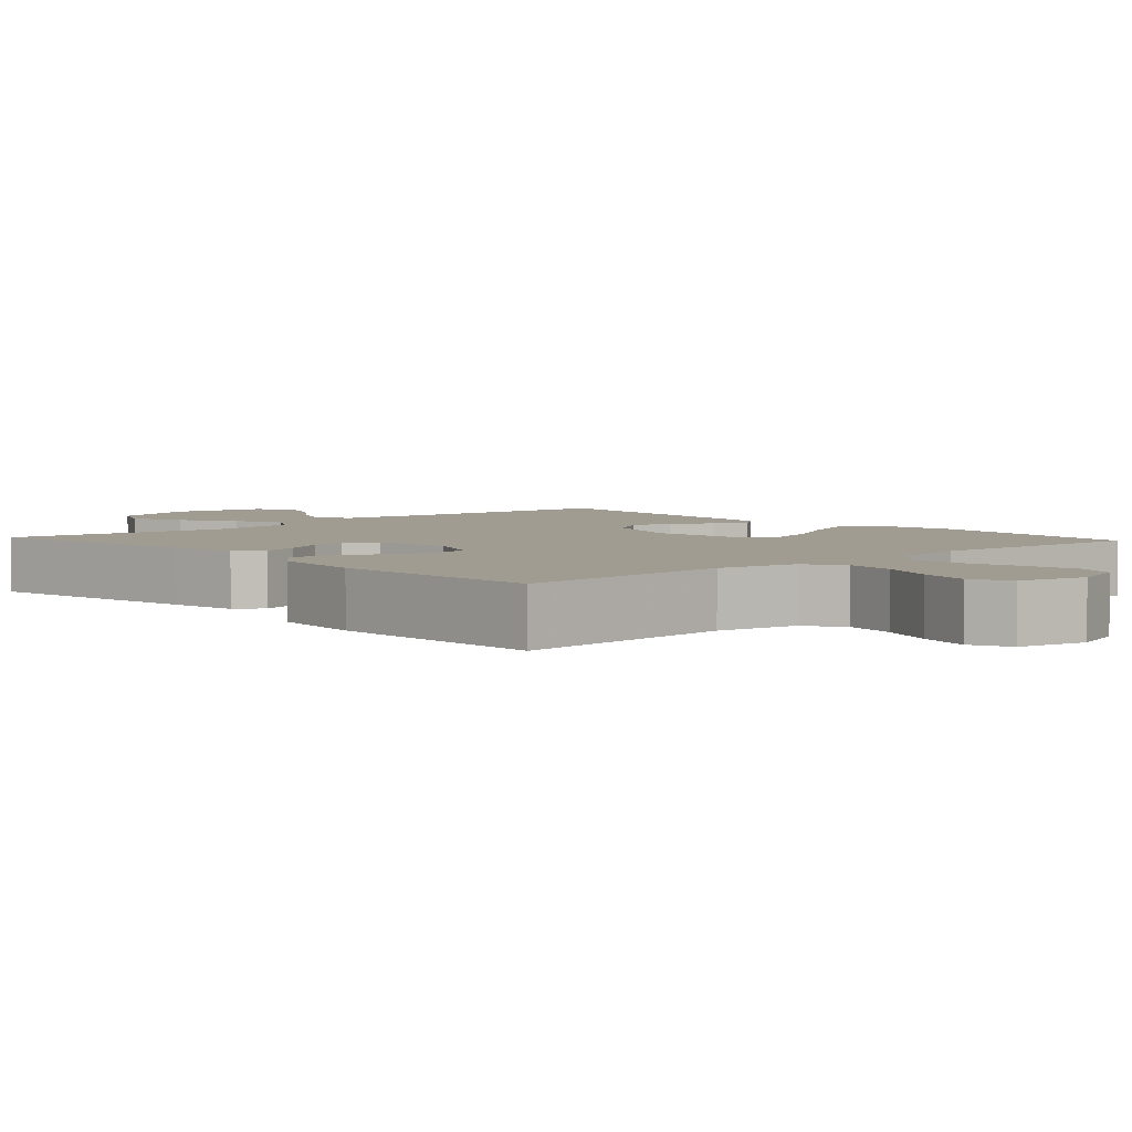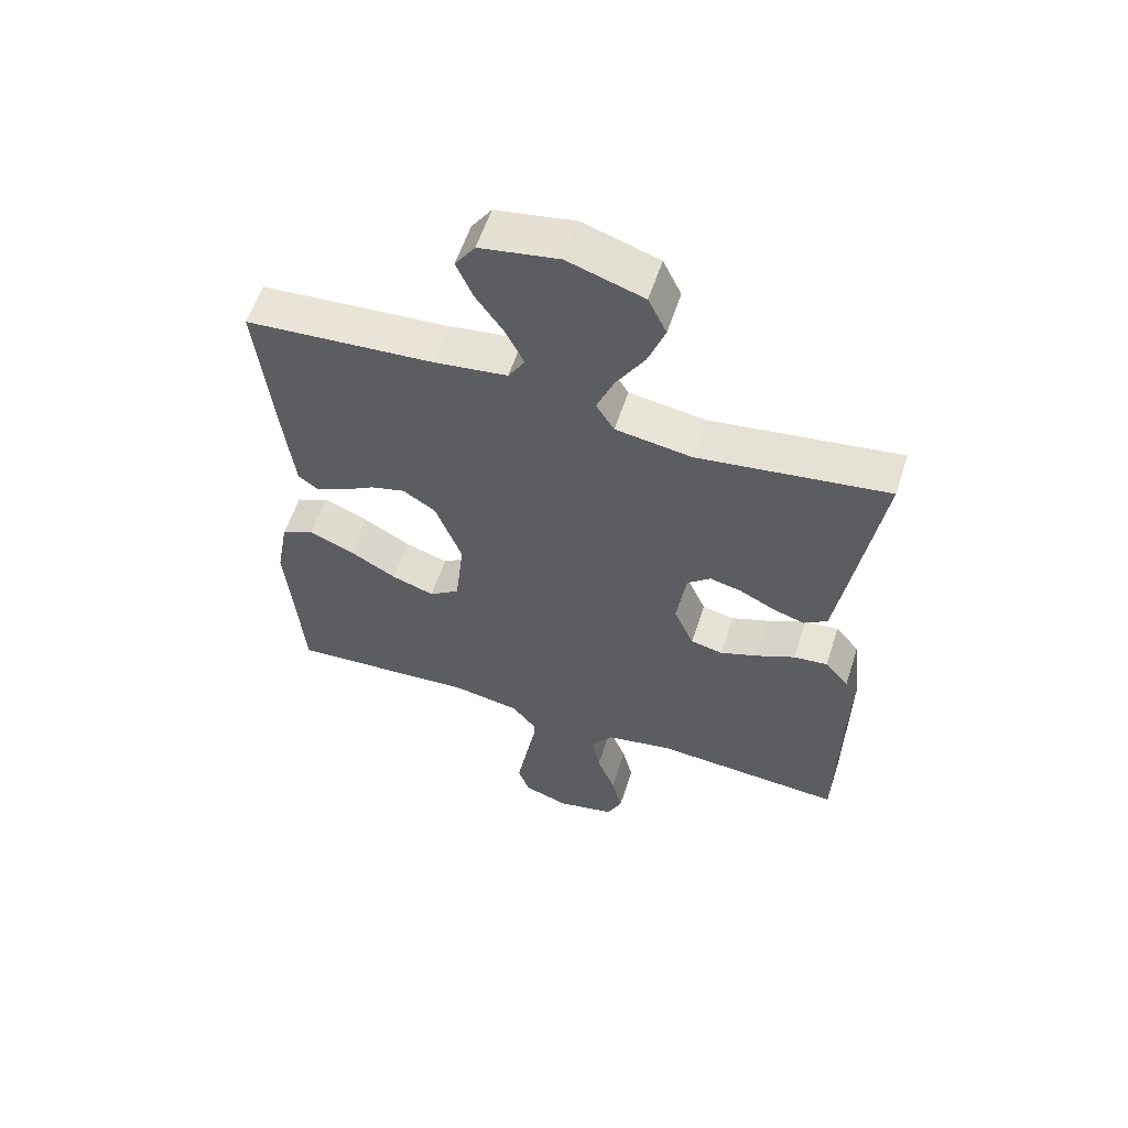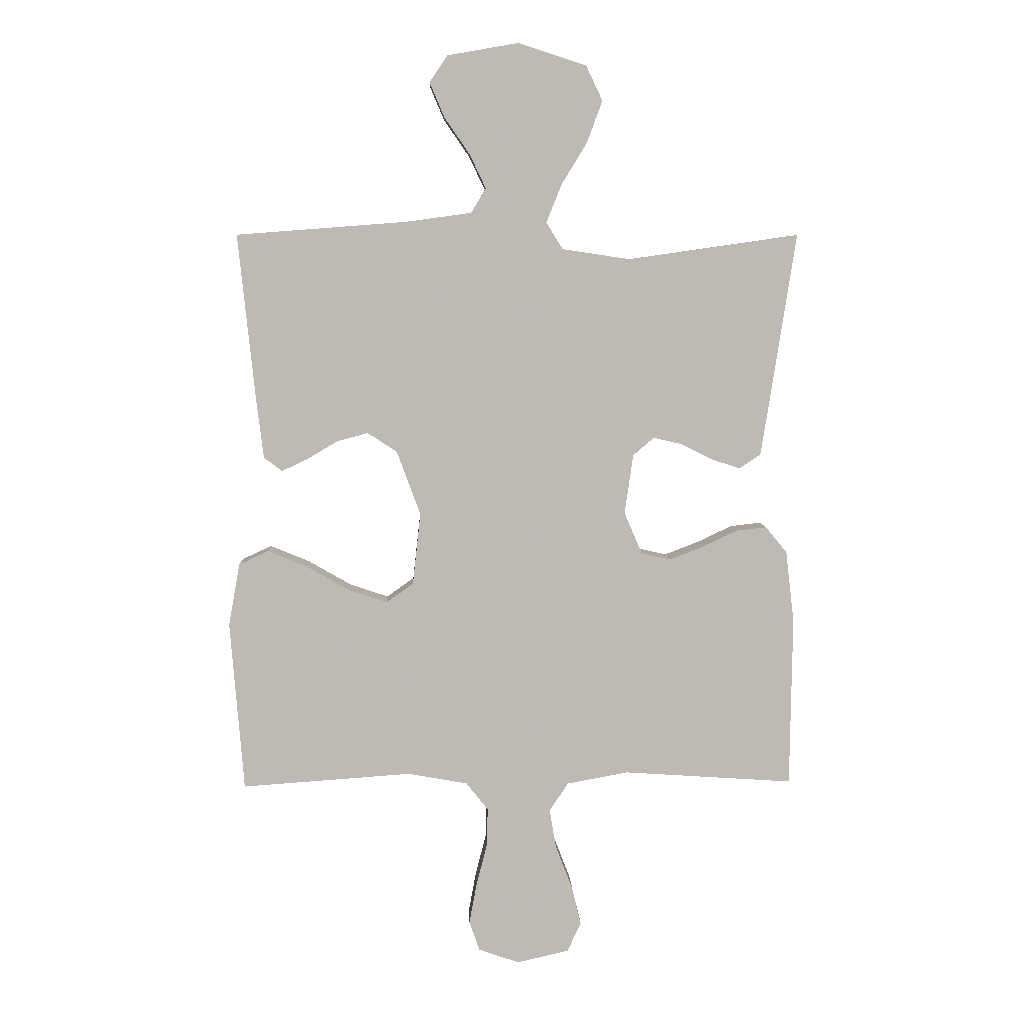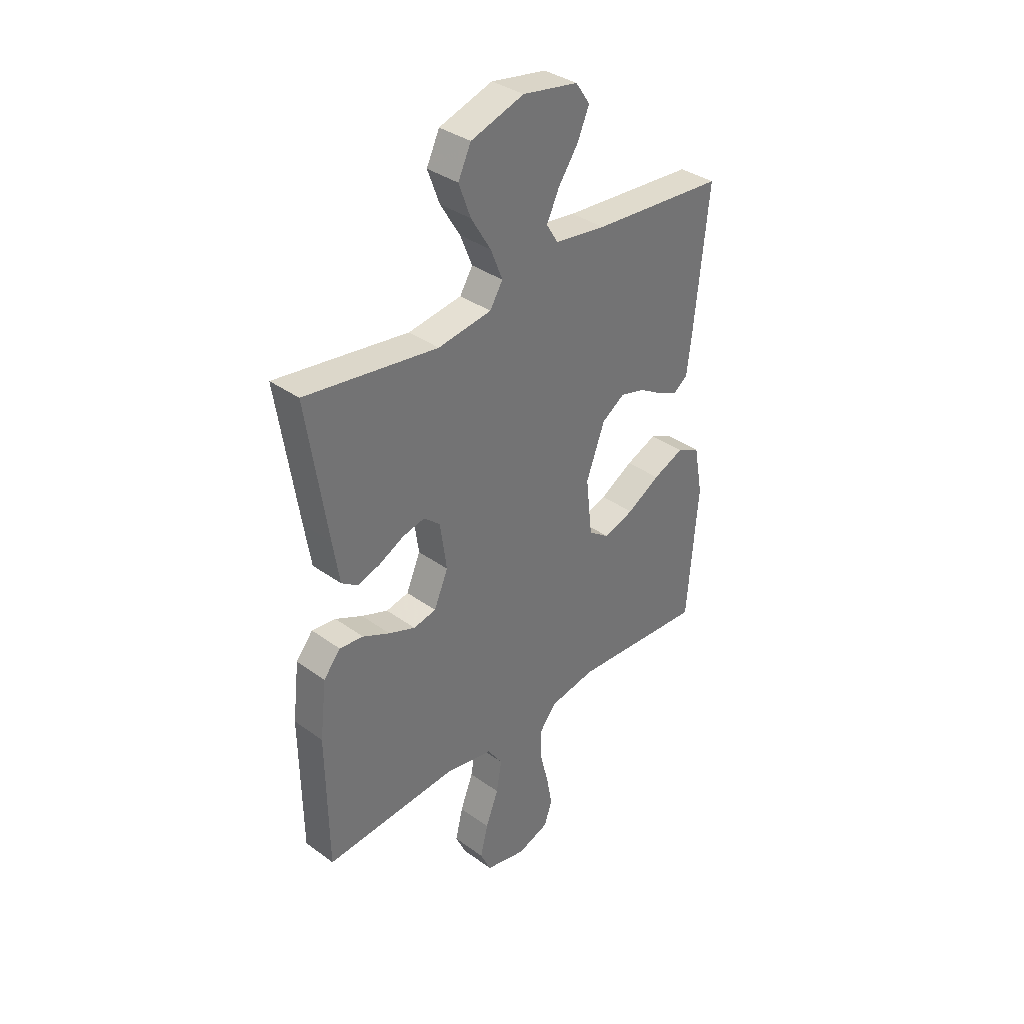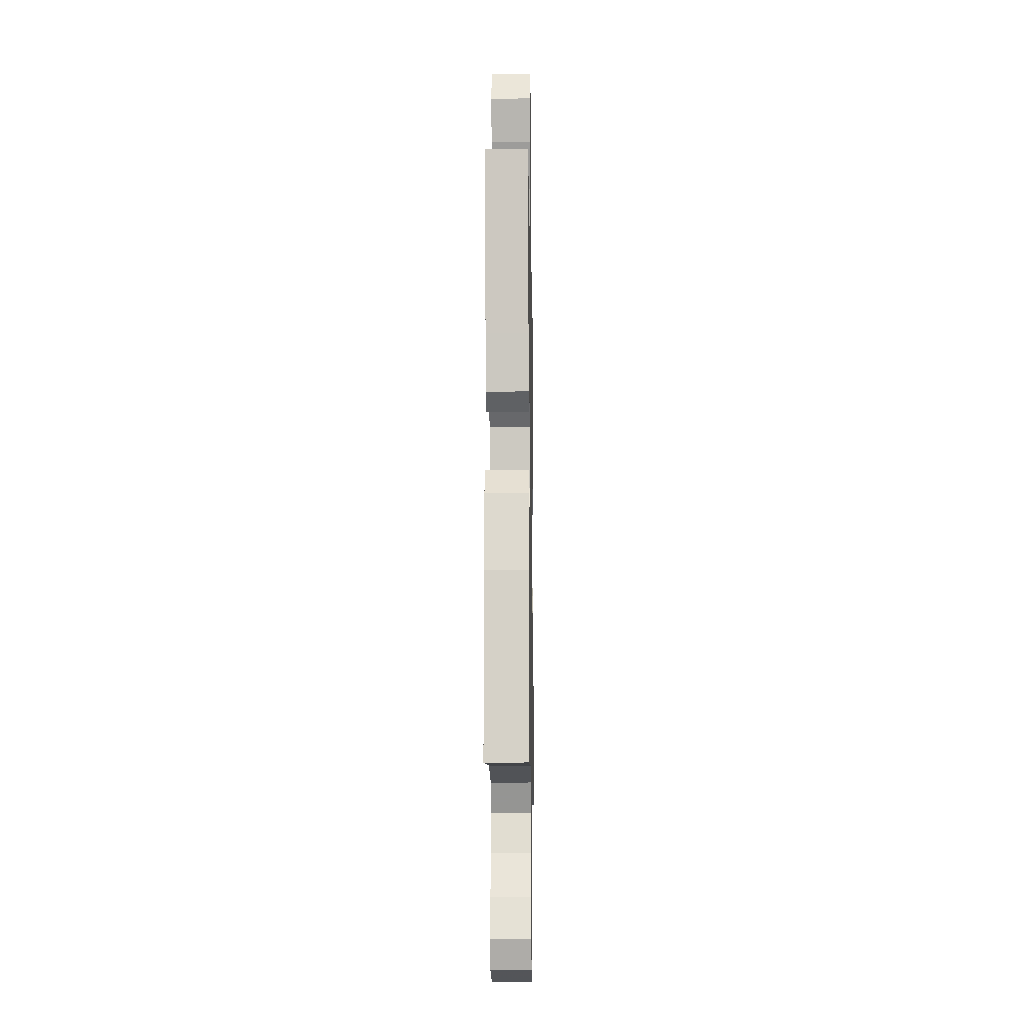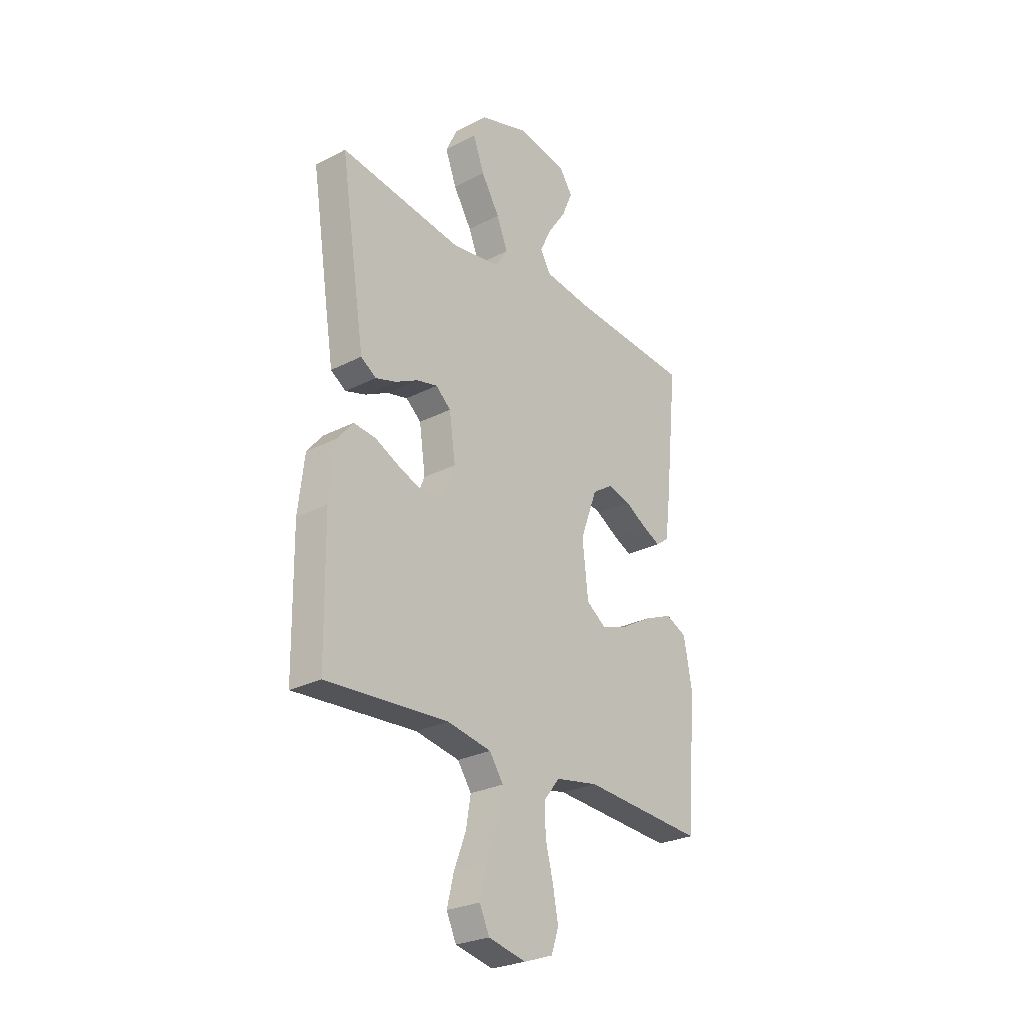
<metadata>
{"format":"obj","ext":"obj","renderer":"f3d","projection":"perspective","resolution":1024,"background":"white","views":[{"elev":4.3,"azim":137.6,"up":"+Y"},{"elev":58.4,"azim":18.0,"up":"+Z"},{"elev":6.5,"azim":-2.2,"up":"+Z"},{"elev":35.9,"azim":133.5,"up":"+Z"},{"elev":-11.7,"azim":91.0,"up":"+Z"},{"elev":-26.7,"azim":128.9,"up":"+Z"}]}
</metadata>
<code>
v -0.5 0.07 -0.5
v -0.524 0.07 -0.2
v -0.504 0.07 -0.09
v -0.452 0.07 -0.066
v -0.382 0.07 -0.095
v -0.307 0.07 -0.138
v -0.239 0.07 -0.161
v -0.191 0.07 -0.127
v -0.177 0.07 0
v -0.219 0.07 0.113
v -0.271 0.07 0.147
v -0.326 0.07 0.132
v -0.38 0.07 0.1
v -0.425 0.07 0.079
v -0.457 0.07 0.103
v -0.469 0.07 0.2
v -0.5 0.07 0.5
v -0.2 0.07 0.523
v -0.084 0.07 0.539
v -0.058 0.07 0.582
v -0.086 0.07 0.641
v -0.131 0.07 0.706
v -0.157 0.07 0.767
v -0.125 0.07 0.814
v 0 0.07 0.836
v 0.12 0.07 0.797
v 0.149 0.07 0.736
v 0.122 0.07 0.663
v 0.077 0.07 0.589
v 0.05 0.07 0.522
v 0.079 0.07 0.475
v 0.2 0.07 0.457
v 0.5 0.07 0.5
v 0.454 0.07 0.2
v 0.439 0.07 0.106
v 0.402 0.07 0.081
v 0.351 0.07 0.097
v 0.296 0.07 0.125
v 0.245 0.07 0.137
v 0.208 0.07 0.105
v 0.193 0.07 0
v 0.225 0.07 -0.074
v 0.276 0.07 -0.085
v 0.336 0.07 -0.062
v 0.397 0.07 -0.033
v 0.451 0.07 -0.027
v 0.489 0.07 -0.073
v 0.504 0.07 -0.2
v 0.5 0.07 -0.5
v 0.2 0.07 -0.48
v 0.092 0.07 -0.5
v 0.058 0.07 -0.55
v 0.07 0.07 -0.62
v 0.099 0.07 -0.695
v 0.116 0.07 -0.765
v 0.092 0.07 -0.817
v 0 0.07 -0.838
v -0.072 0.07 -0.813
v -0.09 0.07 -0.76
v -0.077 0.07 -0.69
v -0.058 0.07 -0.615
v -0.056 0.07 -0.547
v -0.095 0.07 -0.498
v -0.2 0.07 -0.479
v -0.5 0 -0.5
v -0.524 0 -0.2
v -0.504 0 -0.09
v -0.452 0 -0.066
v -0.382 0 -0.095
v -0.307 0 -0.138
v -0.239 0 -0.161
v -0.191 0 -0.127
v -0.177 0 0
v -0.219 0 0.113
v -0.271 0 0.147
v -0.326 0 0.132
v -0.38 0 0.1
v -0.425 0 0.079
v -0.457 0 0.103
v -0.469 0 0.2
v -0.5 0 0.5
v -0.2 0 0.523
v -0.084 0 0.539
v -0.058 0 0.582
v -0.086 0 0.641
v -0.131 0 0.706
v -0.157 0 0.767
v -0.125 0 0.814
v 0 0 0.836
v 0.12 0 0.797
v 0.149 0 0.736
v 0.122 0 0.663
v 0.077 0 0.589
v 0.05 0 0.522
v 0.079 0 0.475
v 0.2 0 0.457
v 0.5 0 0.5
v 0.454 0 0.2
v 0.439 0 0.106
v 0.402 0 0.081
v 0.351 0 0.097
v 0.296 0 0.125
v 0.245 0 0.137
v 0.208 0 0.105
v 0.193 0 0
v 0.225 0 -0.074
v 0.276 0 -0.085
v 0.336 0 -0.062
v 0.397 0 -0.033
v 0.451 0 -0.027
v 0.489 0 -0.073
v 0.504 0 -0.2
v 0.5 0 -0.5
v 0.2 0 -0.48
v 0.092 0 -0.5
v 0.058 0 -0.55
v 0.07 0 -0.62
v 0.099 0 -0.695
v 0.116 0 -0.765
v 0.092 0 -0.817
v 0 0 -0.838
v -0.072 0 -0.813
v -0.09 0 -0.76
v -0.077 0 -0.69
v -0.058 0 -0.615
v -0.056 0 -0.547
v -0.095 0 -0.498
v -0.2 0 -0.479
f 59 60 61
f 58 59 61
f 57 58 61
f 56 57 61
f 55 56 61
f 54 55 61
f 53 54 61
f 52 53 61 62
f 51 52 62 63
f 48 49 50
f 47 48 50
f 46 47 50
f 45 46 50
f 44 45 50
f 51 63 64
f 50 51 64
f 44 50 64
f 43 44 64
f 36 37 38
f 35 36 38
f 34 35 38
f 33 34 38
f 32 33 38
f 31 32 38 39
f 30 31 39 40
f 27 28 29
f 26 27 29
f 25 26 29
f 24 25 29
f 23 24 29
f 22 23 29
f 21 22 29
f 20 21 29 30
f 30 40 41
f 20 30 41
f 19 20 41
f 16 17 18
f 15 16 18
f 14 15 18
f 13 14 18
f 12 13 18
f 11 12 18 19
f 4 5 6
f 3 4 6
f 2 3 6
f 1 2 6
f 64 1 6
f 64 6 7
f 64 7 8
f 43 64 8
f 42 43 8
f 19 41 42
f 11 19 42
f 10 11 42
f 9 10 42
f 8 9 42
f 125 124 123
f 125 123 122
f 125 122 121
f 125 121 120
f 125 120 119
f 125 119 118
f 125 118 117
f 126 125 117 116
f 127 126 116 115
f 114 113 112
f 114 112 111
f 114 111 110
f 114 110 109
f 114 109 108
f 128 127 115
f 128 115 114
f 128 114 108
f 128 108 107
f 102 101 100
f 102 100 99
f 102 99 98
f 102 98 97
f 102 97 96
f 103 102 96 95
f 104 103 95 94
f 93 92 91
f 93 91 90
f 93 90 89
f 93 89 88
f 93 88 87
f 93 87 86
f 93 86 85
f 94 93 85 84
f 105 104 94
f 105 94 84
f 105 84 83
f 82 81 80
f 82 80 79
f 82 79 78
f 82 78 77
f 82 77 76
f 83 82 76 75
f 70 69 68
f 70 68 67
f 70 67 66
f 70 66 65
f 70 65 128
f 71 70 128
f 72 71 128
f 72 128 107
f 72 107 106
f 106 105 83
f 106 83 75
f 106 75 74
f 106 74 73
f 106 73 72
f 1 65 66 2
f 2 66 67 3
f 3 67 68 4
f 4 68 69 5
f 5 69 70 6
f 6 70 71 7
f 7 71 72 8
f 8 72 73 9
f 9 73 74 10
f 10 74 75 11
f 11 75 76 12
f 12 76 77 13
f 13 77 78 14
f 14 78 79 15
f 15 79 80 16
f 16 80 81 17
f 17 81 82 18
f 18 82 83 19
f 19 83 84 20
f 20 84 85 21
f 21 85 86 22
f 22 86 87 23
f 23 87 88 24
f 24 88 89 25
f 25 89 90 26
f 26 90 91 27
f 27 91 92 28
f 28 92 93 29
f 29 93 94 30
f 30 94 95 31
f 31 95 96 32
f 32 96 97 33
f 33 97 98 34
f 34 98 99 35
f 35 99 100 36
f 36 100 101 37
f 37 101 102 38
f 38 102 103 39
f 39 103 104 40
f 40 104 105 41
f 41 105 106 42
f 42 106 107 43
f 43 107 108 44
f 44 108 109 45
f 45 109 110 46
f 46 110 111 47
f 47 111 112 48
f 48 112 113 49
f 49 113 114 50
f 50 114 115 51
f 51 115 116 52
f 52 116 117 53
f 53 117 118 54
f 54 118 119 55
f 55 119 120 56
f 56 120 121 57
f 57 121 122 58
f 58 122 123 59
f 59 123 124 60
f 60 124 125 61
f 61 125 126 62
f 62 126 127 63
f 63 127 128 64
f 64 128 65 1

</code>
